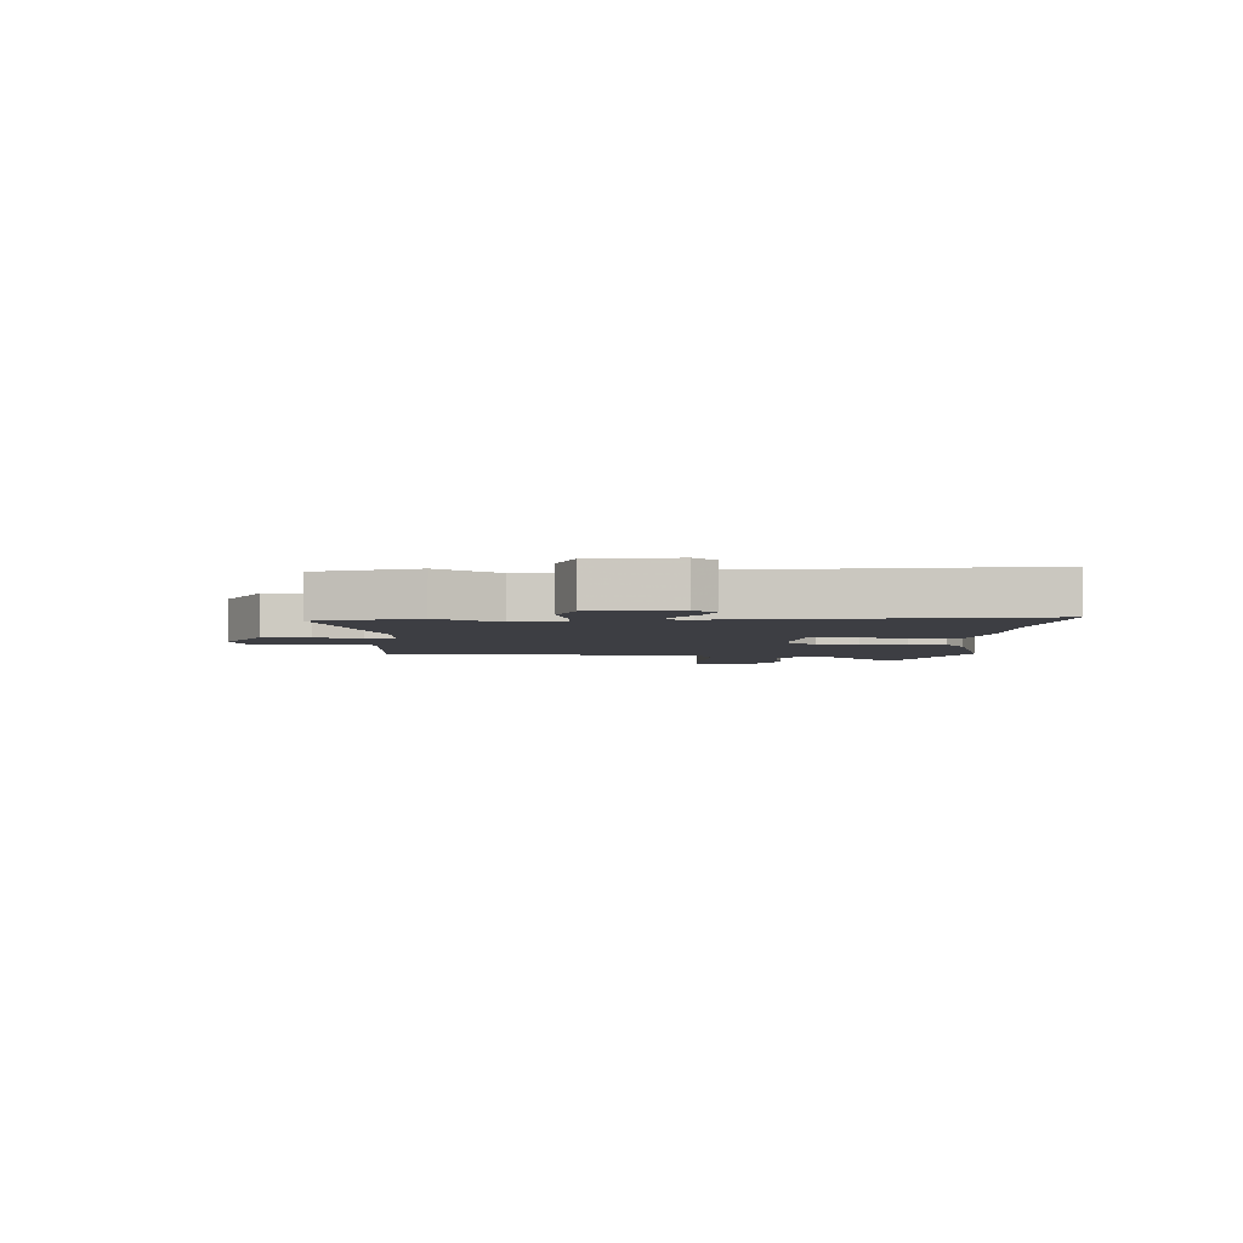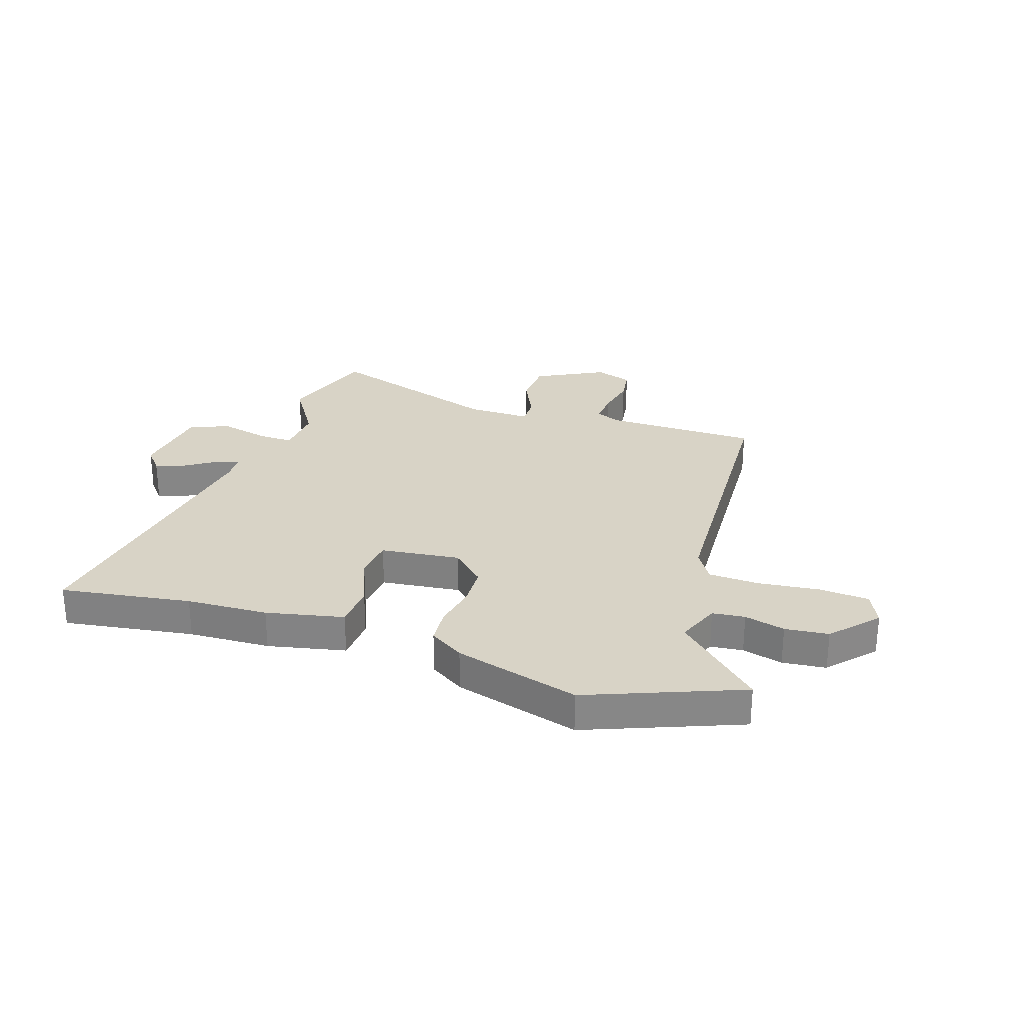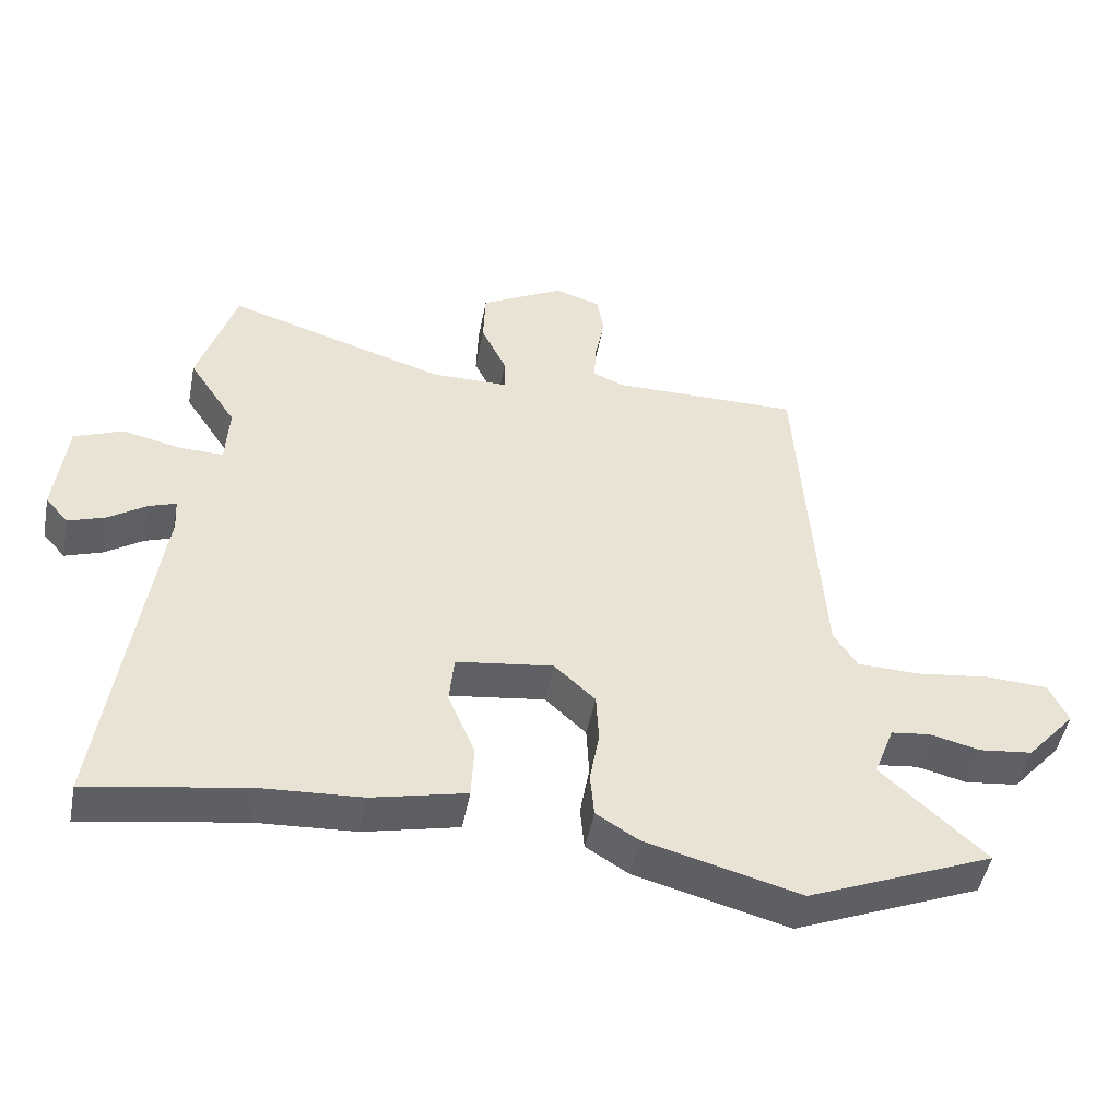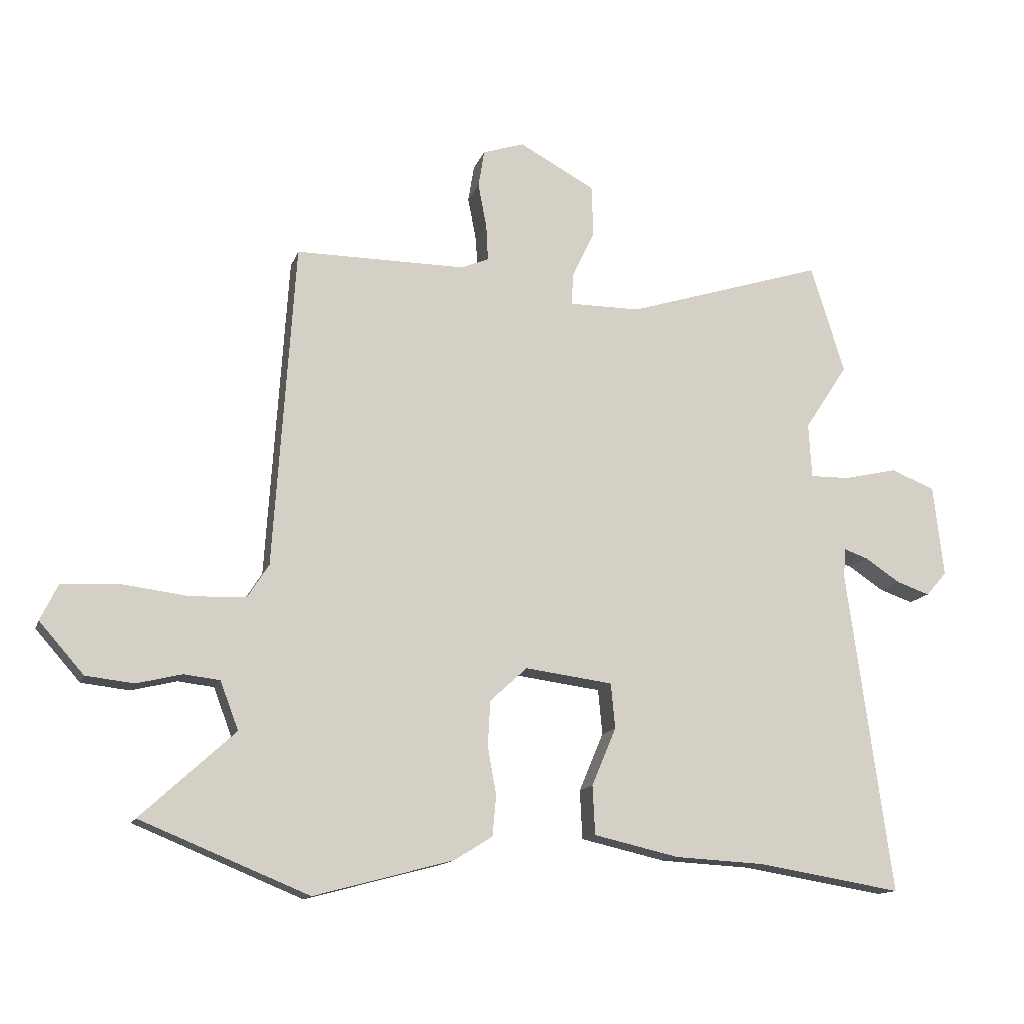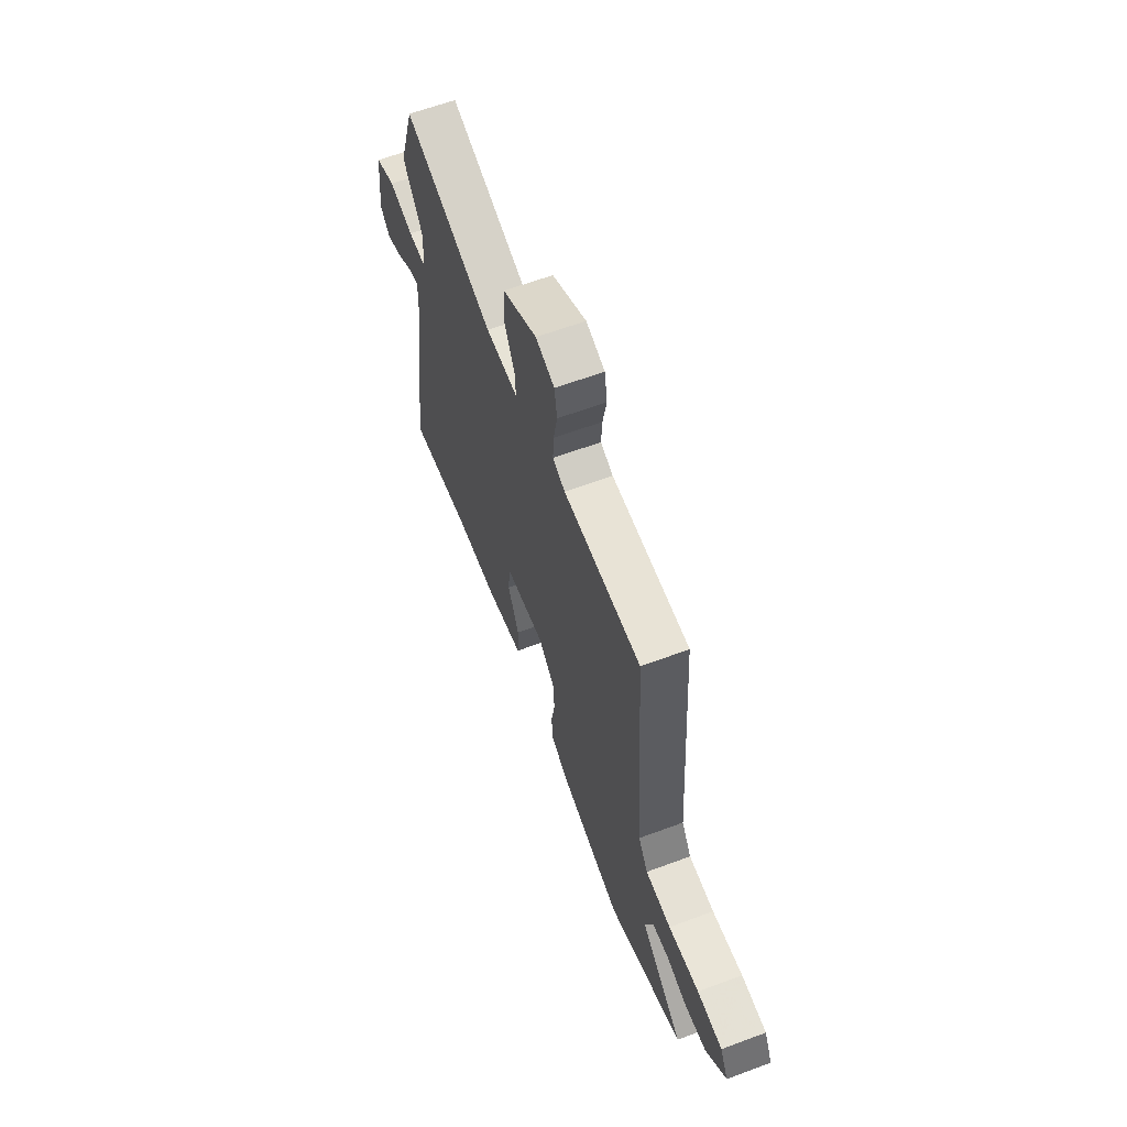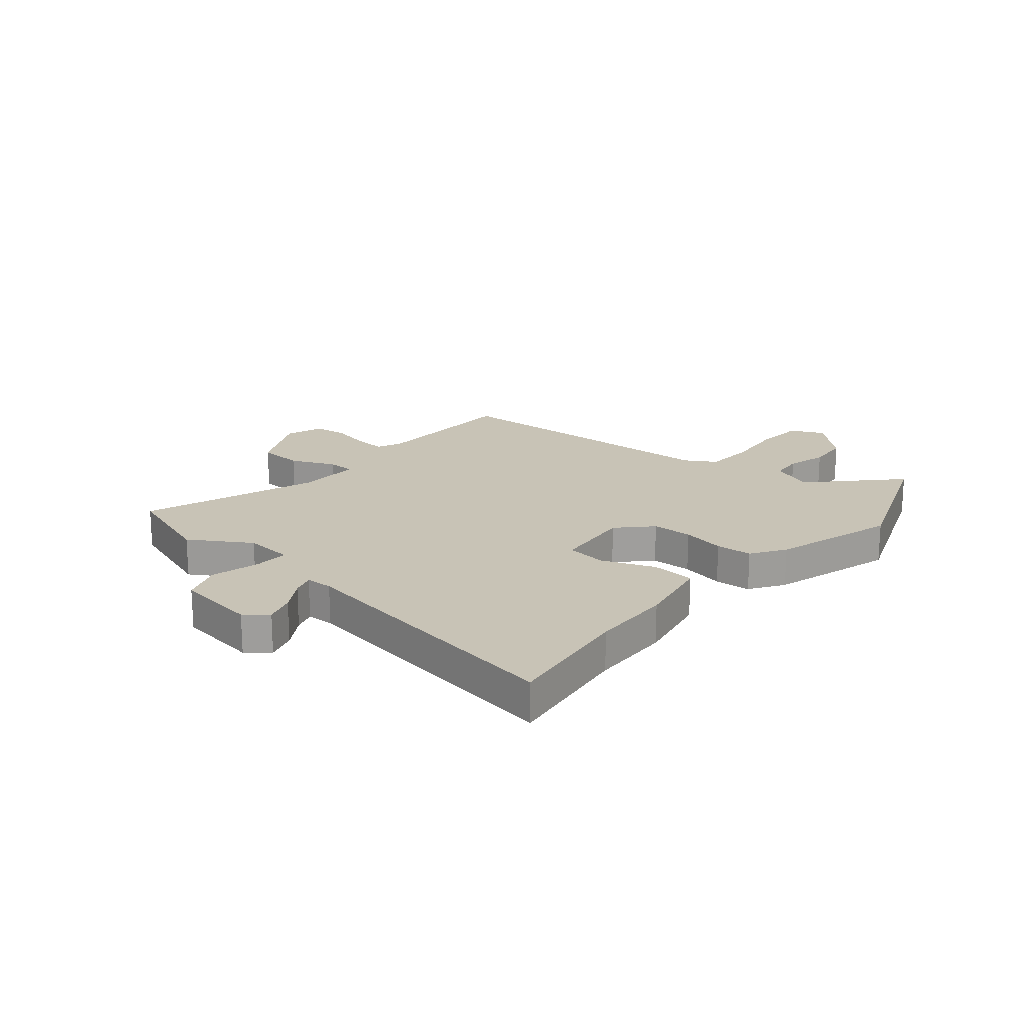
<metadata>
{"format":"obj","ext":"obj","renderer":"f3d","projection":"perspective","resolution":1024,"background":"white","views":[{"elev":-3.7,"azim":88.3,"up":"+Y"},{"elev":27.9,"azim":-161.0,"up":"+Y"},{"elev":-47.8,"azim":169.1,"up":"+Z"},{"elev":-13.6,"azim":-15.4,"up":"+Z"},{"elev":62.6,"azim":-110.7,"up":"+Z"},{"elev":19.4,"azim":131.5,"up":"+Y"}]}
</metadata>
<code>
v -0.392 0.07 -0.544
v -0.668 0.07 -0.431
v -0.514 0.07 -0.29
v -0.544 0.07 -0.211
v -0.603 0.07 -0.204
v -0.677 0.07 -0.222
v -0.756 0.07 -0.213
v -0.829 0.07 -0.13
v -0.8 0.07 -0.07
v -0.709 0.07 -0.065
v -0.598 0.07 -0.079
v -0.506 0.07 -0.076
v -0.471 0.07 -0.021
v -0.436 0.07 0.512
v -0.156 0.07 0.511
v -0.111 0.07 0.53
v -0.114 0.07 0.589
v -0.128 0.07 0.662
v -0.118 0.07 0.723
v -0.05 0.07 0.745
v 0.074 0.07 0.678
v 0.077 0.07 0.594
v 0.039 0.07 0.515
v 0.038 0.07 0.464
v 0.154 0.07 0.464
v 0.479 0.07 0.566
v 0.535 0.07 0.388
v 0.464 0.07 0.28
v 0.469 0.07 0.19
v 0.534 0.07 0.191
v 0.622 0.07 0.211
v 0.694 0.07 0.182
v 0.711 0.07 0.032
v 0.677 0.07 -0.007
v 0.622 0.07 0.012
v 0.565 0.07 0.05
v 0.525 0.07 0.064
v 0.522 0.07 0.015
v 0.595 0.07 -0.516
v 0.359 0.07 -0.477
v 0.211 0.07 -0.469
v 0.071 0.07 -0.437
v 0.067 0.07 -0.357
v 0.107 0.07 -0.262
v 0.1 0.07 -0.188
v -0.044 0.07 -0.169
v -0.105 0.07 -0.225
v -0.109 0.07 -0.299
v -0.095 0.07 -0.378
v -0.101 0.07 -0.444
v -0.164 0.07 -0.483
v -0.392 0 -0.544
v -0.668 0 -0.431
v -0.514 0 -0.29
v -0.544 0 -0.211
v -0.603 0 -0.204
v -0.677 0 -0.222
v -0.756 0 -0.213
v -0.829 0 -0.13
v -0.8 0 -0.07
v -0.709 0 -0.065
v -0.598 0 -0.079
v -0.506 0 -0.076
v -0.471 0 -0.021
v -0.436 0 0.512
v -0.156 0 0.511
v -0.111 0 0.53
v -0.114 0 0.589
v -0.128 0 0.662
v -0.118 0 0.723
v -0.05 0 0.745
v 0.074 0 0.678
v 0.077 0 0.594
v 0.039 0 0.515
v 0.038 0 0.464
v 0.154 0 0.464
v 0.479 0 0.566
v 0.535 0 0.388
v 0.464 0 0.28
v 0.469 0 0.19
v 0.534 0 0.191
v 0.622 0 0.211
v 0.694 0 0.182
v 0.711 0 0.032
v 0.677 0 -0.007
v 0.622 0 0.012
v 0.565 0 0.05
v 0.525 0 0.064
v 0.522 0 0.015
v 0.595 0 -0.516
v 0.359 0 -0.477
v 0.211 0 -0.469
v 0.071 0 -0.437
v 0.067 0 -0.357
v 0.107 0 -0.262
v 0.1 0 -0.188
v -0.044 0 -0.169
v -0.105 0 -0.225
v -0.109 0 -0.299
v -0.095 0 -0.378
v -0.101 0 -0.444
v -0.164 0 -0.483
f 48 49 50 51
f 47 48 51 1
f 41 42 43 44
f 40 41 44 45
f 38 39 40 45
f 37 38 45 46
f 33 34 35 36
f 33 36 37
f 30 31 32 33
f 29 30 33 37
f 25 26 27 28
f 24 25 28 29
f 20 21 22 23
f 20 23 24
f 17 18 19 20
f 16 17 20 24
f 15 16 24 29
f 13 14 15 29
f 8 9 10 11
f 8 11 12
f 5 6 7 8
f 4 5 8 12
f 3 4 12 13
f 47 1 2 3
f 46 47 3 13
f 13 29 37 46
f 102 101 100 99
f 52 102 99 98
f 95 94 93 92
f 96 95 92 91
f 96 91 90 89
f 97 96 89 88
f 87 86 85 84
f 88 87 84
f 84 83 82 81
f 88 84 81 80
f 79 78 77 76
f 80 79 76 75
f 74 73 72 71
f 75 74 71
f 71 70 69 68
f 75 71 68 67
f 80 75 67 66
f 80 66 65 64
f 62 61 60 59
f 63 62 59
f 59 58 57 56
f 63 59 56 55
f 64 63 55 54
f 54 53 52 98
f 64 54 98 97
f 97 88 80 64
f 1 52 53 2
f 2 53 54 3
f 3 54 55 4
f 4 55 56 5
f 5 56 57 6
f 6 57 58 7
f 7 58 59 8
f 8 59 60 9
f 9 60 61 10
f 10 61 62 11
f 11 62 63 12
f 12 63 64 13
f 13 64 65 14
f 14 65 66 15
f 15 66 67 16
f 16 67 68 17
f 17 68 69 18
f 18 69 70 19
f 19 70 71 20
f 20 71 72 21
f 21 72 73 22
f 22 73 74 23
f 23 74 75 24
f 24 75 76 25
f 25 76 77 26
f 26 77 78 27
f 27 78 79 28
f 28 79 80 29
f 29 80 81 30
f 30 81 82 31
f 31 82 83 32
f 32 83 84 33
f 33 84 85 34
f 34 85 86 35
f 35 86 87 36
f 36 87 88 37
f 37 88 89 38
f 38 89 90 39
f 39 90 91 40
f 40 91 92 41
f 41 92 93 42
f 42 93 94 43
f 43 94 95 44
f 44 95 96 45
f 45 96 97 46
f 46 97 98 47
f 47 98 99 48
f 48 99 100 49
f 49 100 101 50
f 50 101 102 51
f 51 102 52 1

</code>
